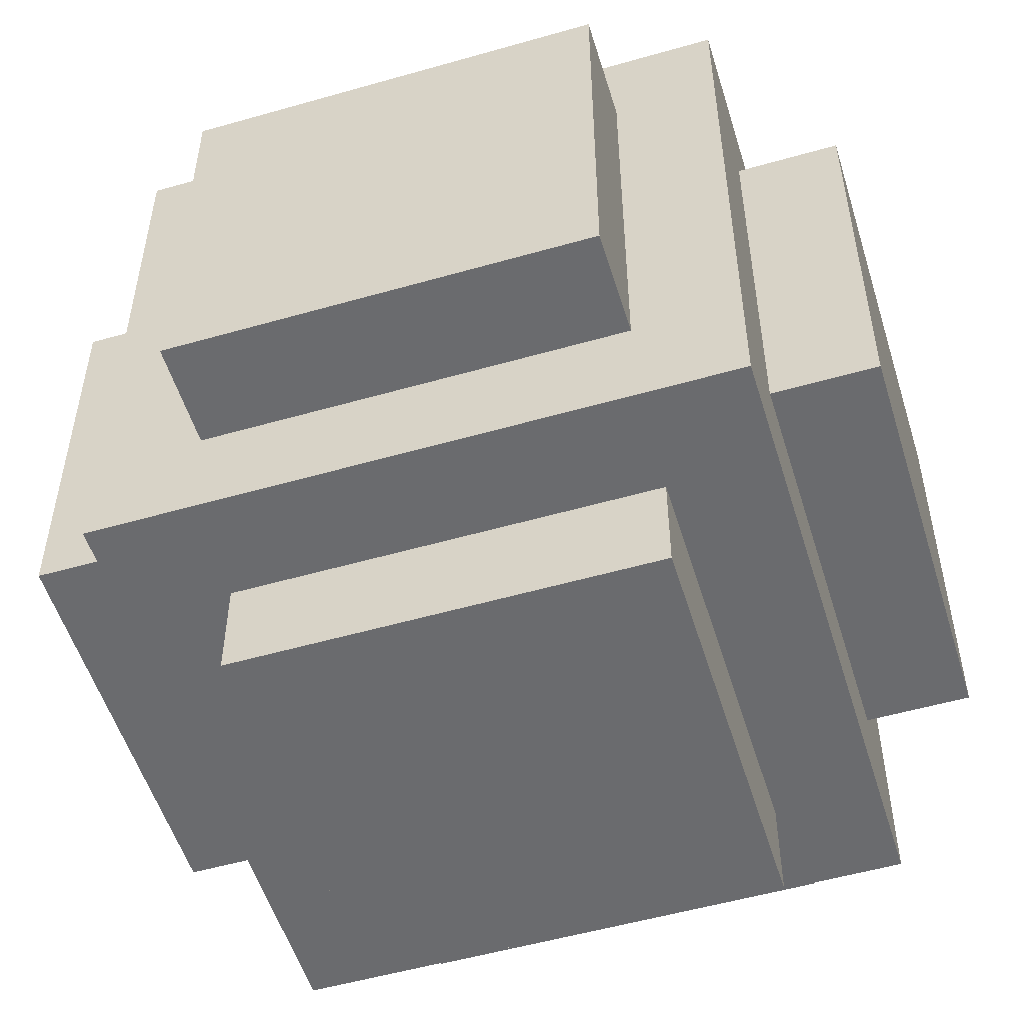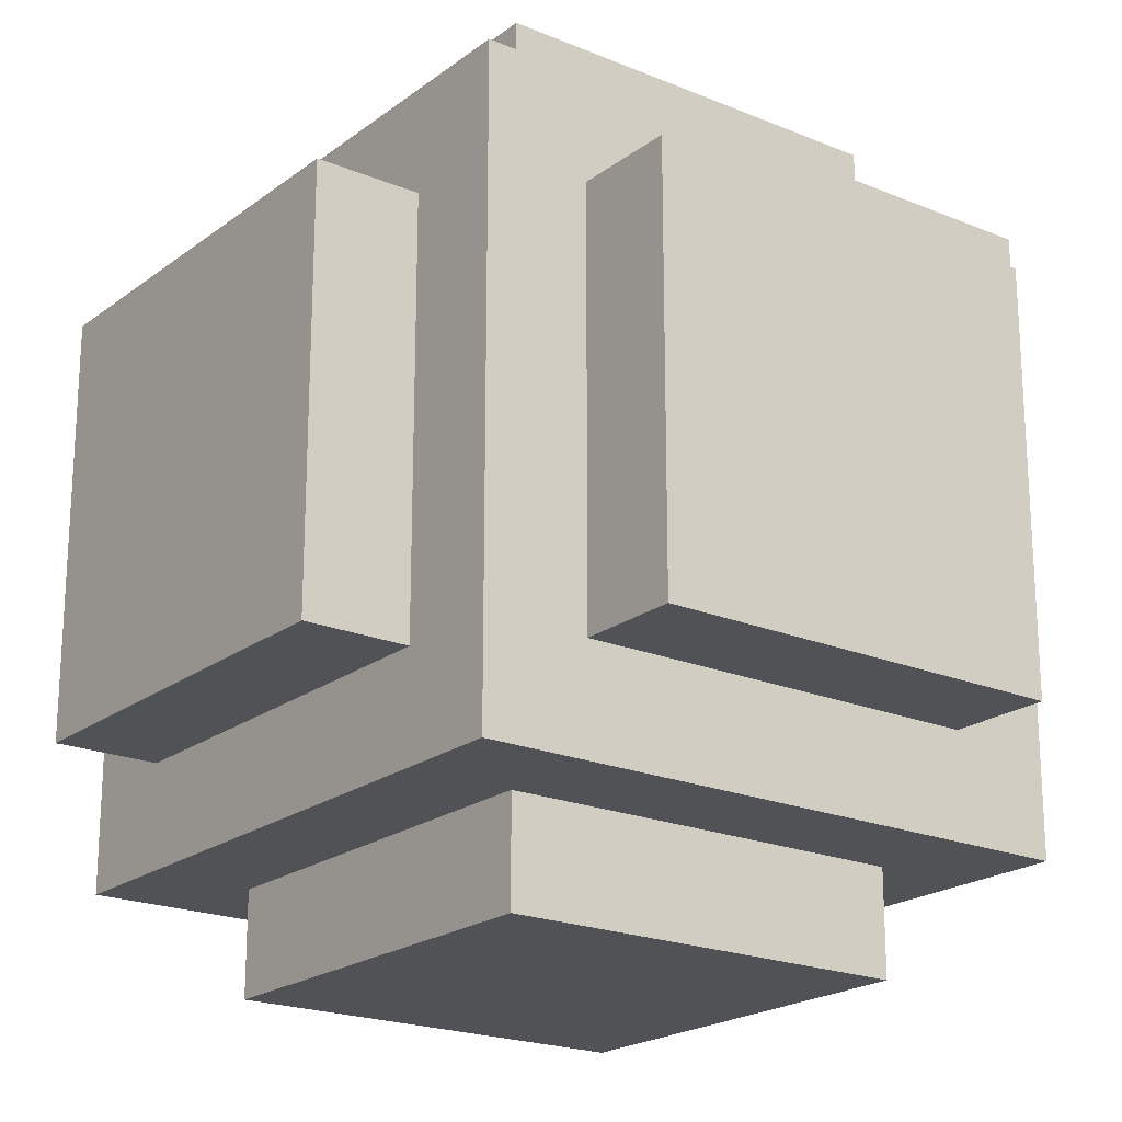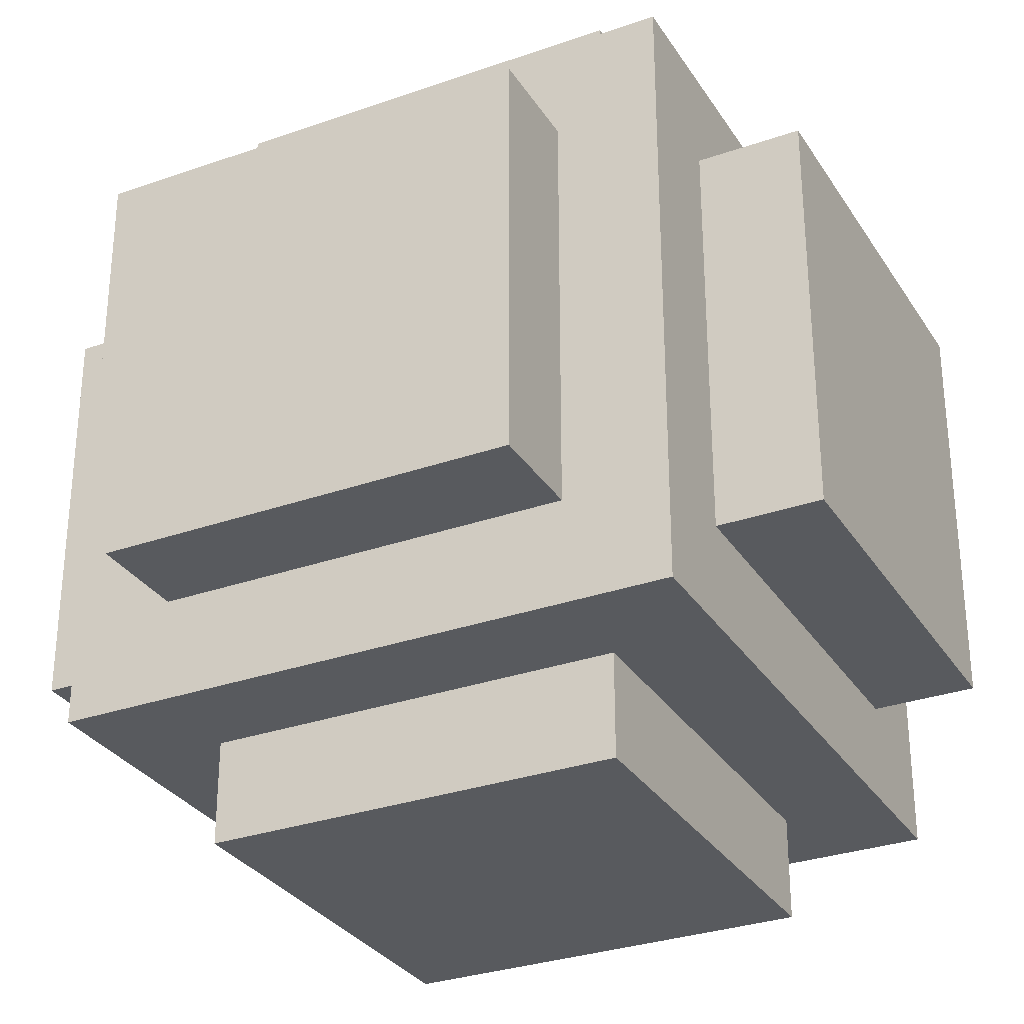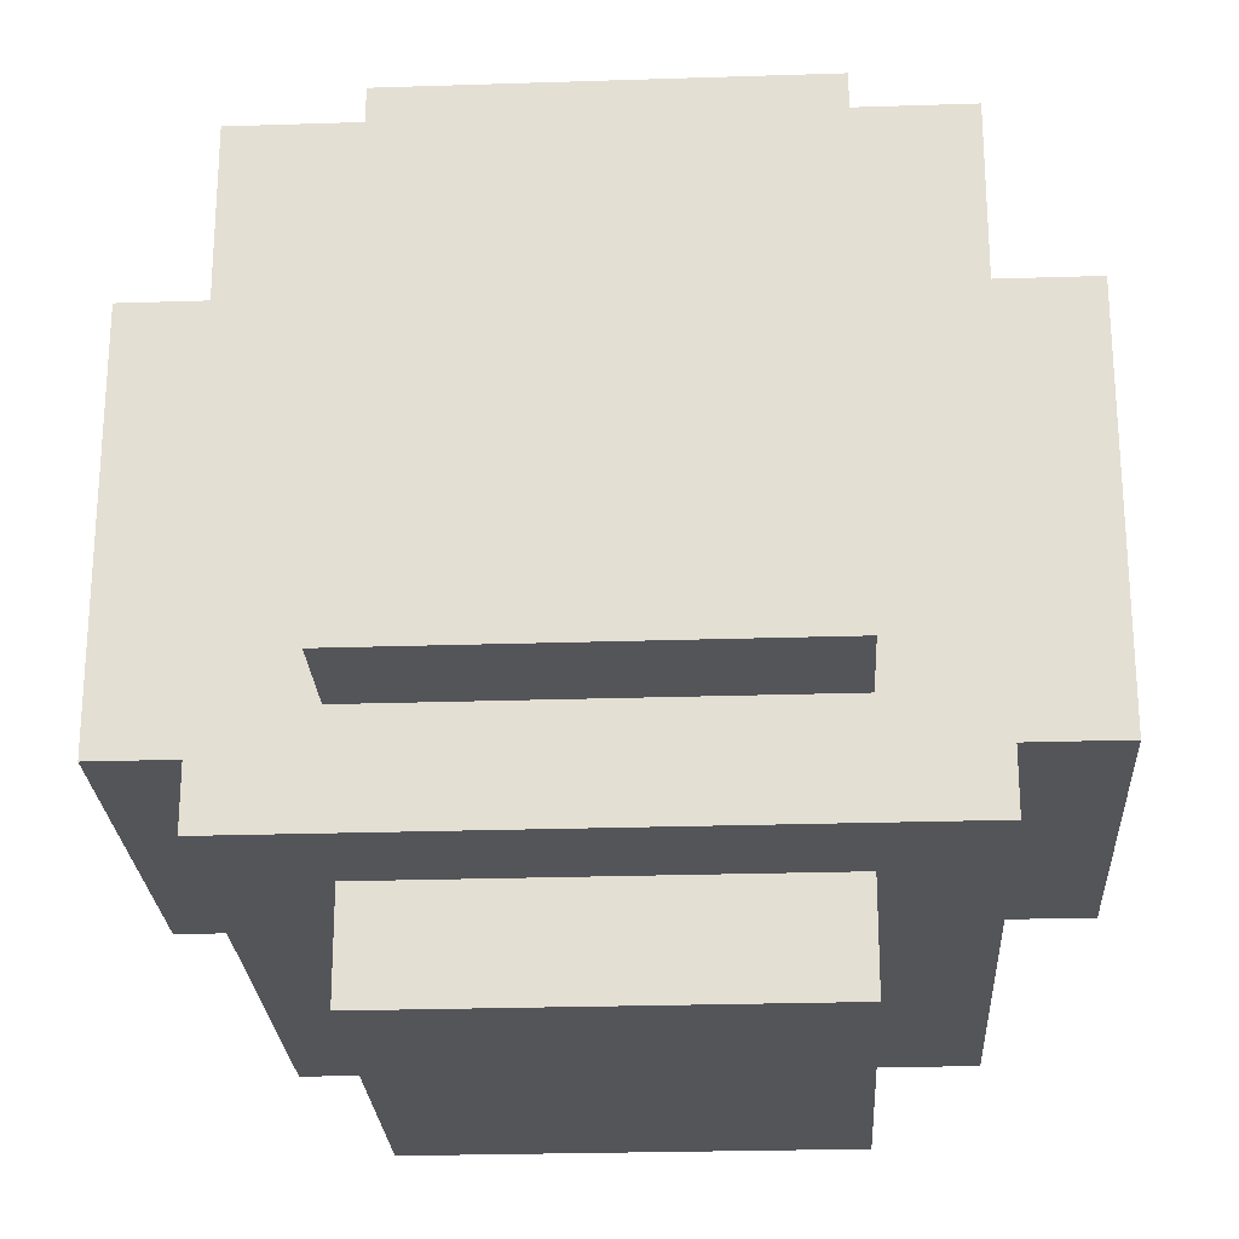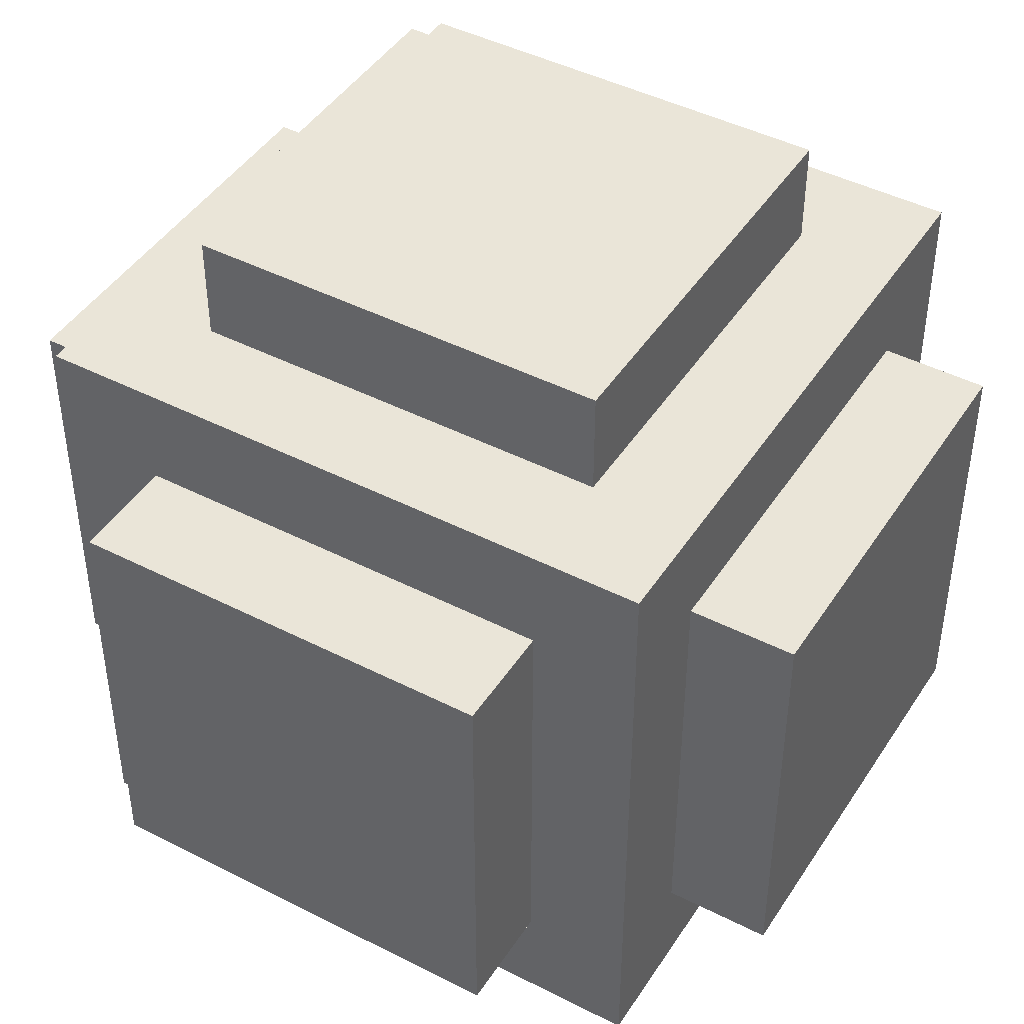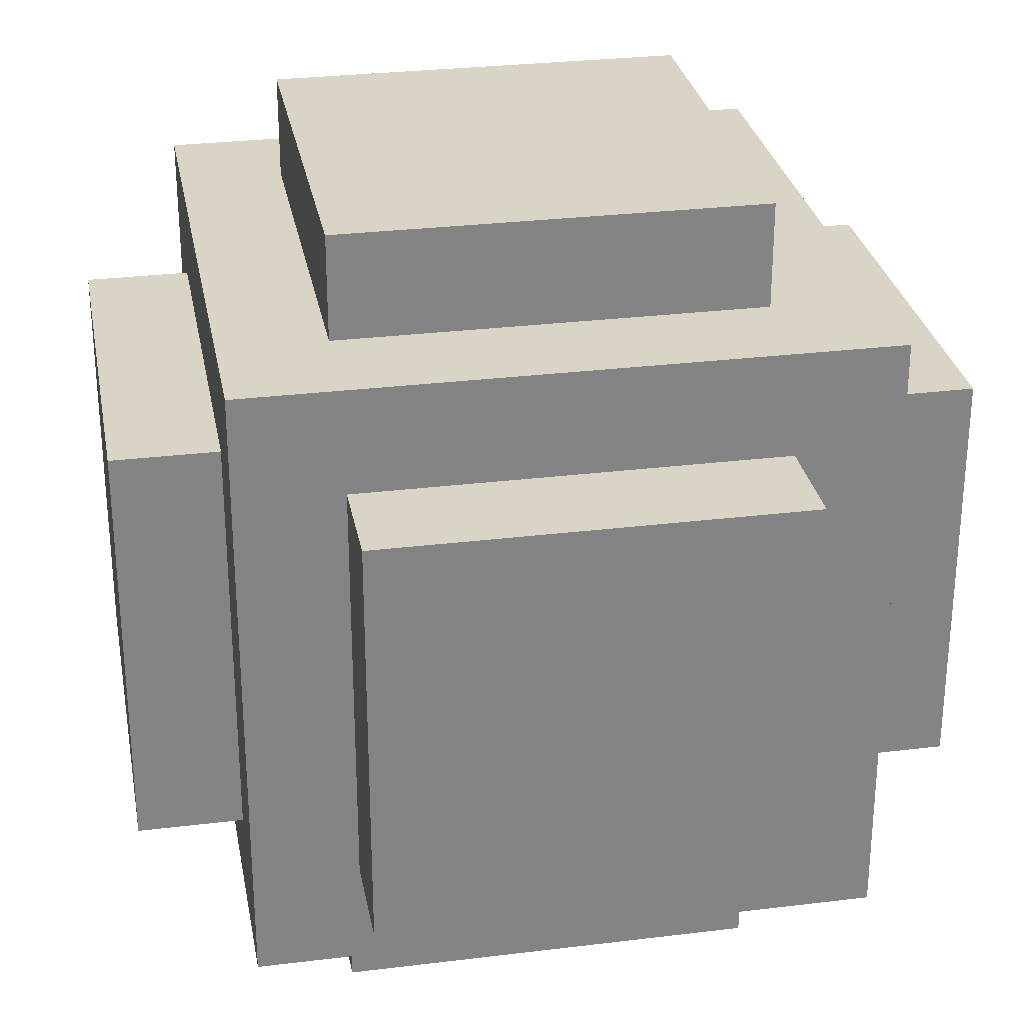
<metadata>
{"format":"obj","ext":"obj","renderer":"f3d","projection":"perspective","resolution":1024,"background":"white","views":[{"elev":-53.4,"azim":17.0,"up":"+Z"},{"elev":-20.7,"azim":-127.0,"up":"+Z"},{"elev":-30.6,"azim":-153.1,"up":"+Z"},{"elev":-24.6,"azim":-86.9,"up":"+Z"},{"elev":44.6,"azim":-59.2,"up":"+Y"},{"elev":28.9,"azim":79.6,"up":"+Y"}]}
</metadata>
<code>
g Snowball
v -0.15 0.15 -0.15
v 0.15 0.15 -0.15
v 0.15 0.15 0.15
v -0.15 0.15 0.15
v -0.15 -0.15 -0.15
v -0.15 -0.15 0.15
v 0.15 -0.15 0.15
v 0.15 -0.15 -0.15
v -0.15 0.15 -0.15
v -0.15 -0.15 -0.15
v 0.15 -0.15 -0.15
v 0.15 0.15 -0.15
v 0.15 0.15 -0.15
v 0.15 -0.15 -0.15
v 0.15 -0.15 0.15
v 0.15 0.15 0.15
v 0.15 0.15 0.15
v 0.15 -0.15 0.15
v -0.15 -0.15 0.15
v -0.15 0.15 0.15
v -0.15 0.15 0.15
v -0.15 -0.15 0.15
v -0.15 -0.15 -0.15
v -0.15 0.15 -0.15
v 0.1 -0.2 -0.1
v 0.1 -0.2 0.1
v 0.1 0.2 0.1
v 0.1 0.2 -0.1
v -0.1 -0.2 -0.1
v -0.1 0.2 -0.1
v -0.1 0.2 0.1
v -0.1 -0.2 0.1
v 0.1 -0.2 -0.1
v -0.1 -0.2 -0.1
v -0.1 -0.2 0.1
v 0.1 -0.2 0.1
v 0.1 -0.2 0.1
v -0.1 -0.2 0.1
v -0.1 0.2 0.1
v 0.1 0.2 0.1
v 0.1 0.2 0.1
v -0.1 0.2 0.1
v -0.1 0.2 -0.1
v 0.1 0.2 -0.1
v 0.1 0.2 -0.1
v -0.1 0.2 -0.1
v -0.1 -0.2 -0.1
v 0.1 -0.2 -0.1
v 0.2 0.1 -0.1
v 0.2 0.1 0.1
v -0.2 0.1 0.1
v -0.2 0.1 -0.1
v 0.2 -0.1 -0.1
v -0.2 -0.1 -0.1
v -0.2 -0.1 0.1
v 0.2 -0.1 0.1
v 0.2 0.1 -0.1
v 0.2 -0.1 -0.1
v 0.2 -0.1 0.1
v 0.2 0.1 0.1
v 0.2 0.1 0.1
v 0.2 -0.1 0.1
v -0.2 -0.1 0.1
v -0.2 0.1 0.1
v -0.2 0.1 0.1
v -0.2 -0.1 0.1
v -0.2 -0.1 -0.1
v -0.2 0.1 -0.1
v -0.2 0.1 -0.1
v -0.2 -0.1 -0.1
v 0.2 -0.1 -0.1
v 0.2 0.1 -0.1
v -0.1 0.1 -0.2
v 0.1 0.1 -0.2
v 0.1 0.1 0.2
v -0.1 0.1 0.2
v -0.1 -0.1 -0.2
v -0.1 -0.1 0.2
v 0.1 -0.1 0.2
v 0.1 -0.1 -0.2
v -0.1 0.1 -0.2
v -0.1 -0.1 -0.2
v 0.1 -0.1 -0.2
v 0.1 0.1 -0.2
v 0.1 0.1 -0.2
v 0.1 -0.1 -0.2
v 0.1 -0.1 0.2
v 0.1 0.1 0.2
v 0.1 0.1 0.2
v 0.1 -0.1 0.2
v -0.1 -0.1 0.2
v -0.1 0.1 0.2
v -0.1 0.1 0.2
v -0.1 -0.1 0.2
v -0.1 -0.1 -0.2
v -0.1 0.1 -0.2
g Snowball_0
f -94 -95 -96
f -93 -94 -96
f -90 -91 -92
f -89 -90 -92
f -86 -87 -88
f -85 -86 -88
f -82 -83 -84
f -81 -82 -84
f -78 -79 -80
f -77 -78 -80
f -74 -75 -76
f -73 -74 -76
f -70 -71 -72
f -69 -70 -72
f -66 -67 -68
f -65 -66 -68
f -62 -63 -64
f -61 -62 -64
f -58 -59 -60
f -57 -58 -60
f -54 -55 -56
f -53 -54 -56
f -50 -51 -52
f -49 -50 -52
f -46 -47 -48
f -45 -46 -48
f -42 -43 -44
f -41 -42 -44
f -38 -39 -40
f -37 -38 -40
f -34 -35 -36
f -33 -34 -36
f -30 -31 -32
f -29 -30 -32
f -26 -27 -28
f -25 -26 -28
f -22 -23 -24
f -21 -22 -24
f -18 -19 -20
f -17 -18 -20
f -14 -15 -16
f -13 -14 -16
f -10 -11 -12
f -9 -10 -12
f -6 -7 -8
f -5 -6 -8
f -2 -3 -4
f -1 -2 -4

</code>
